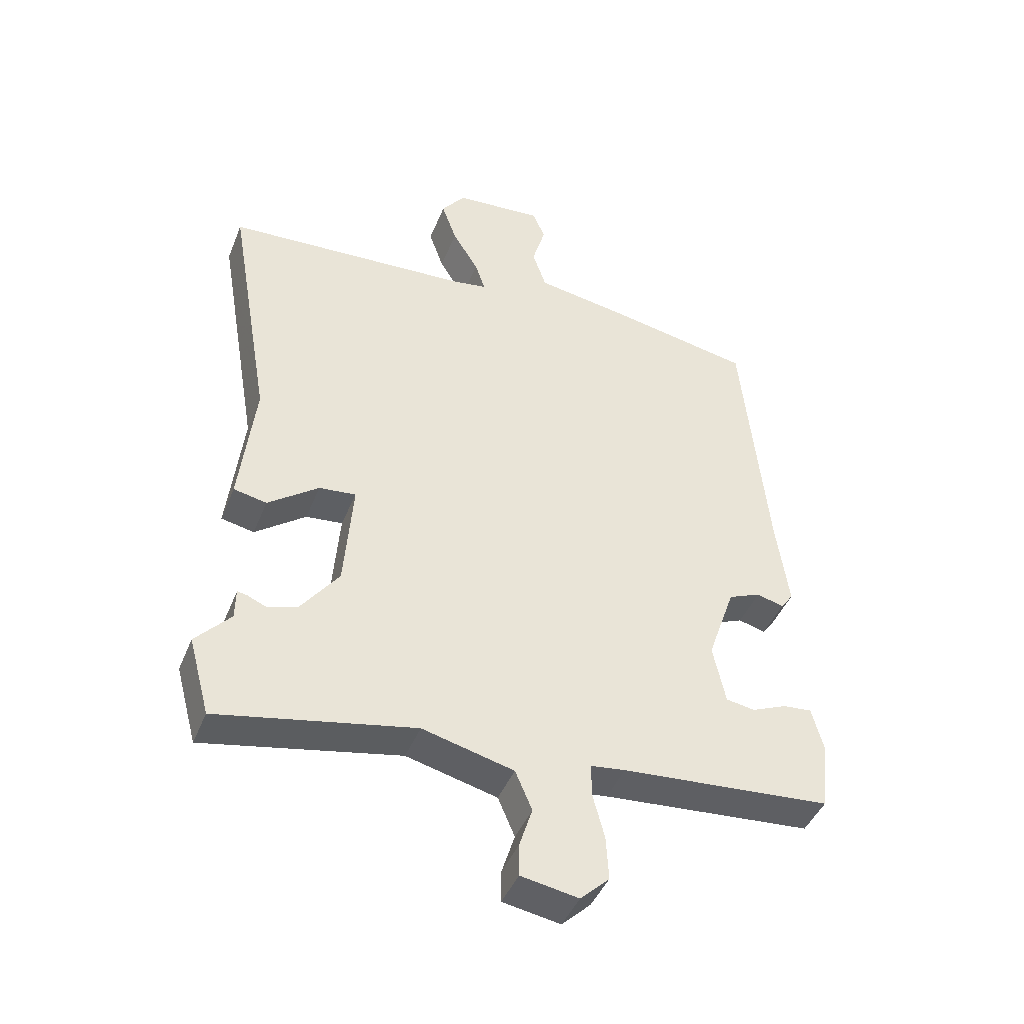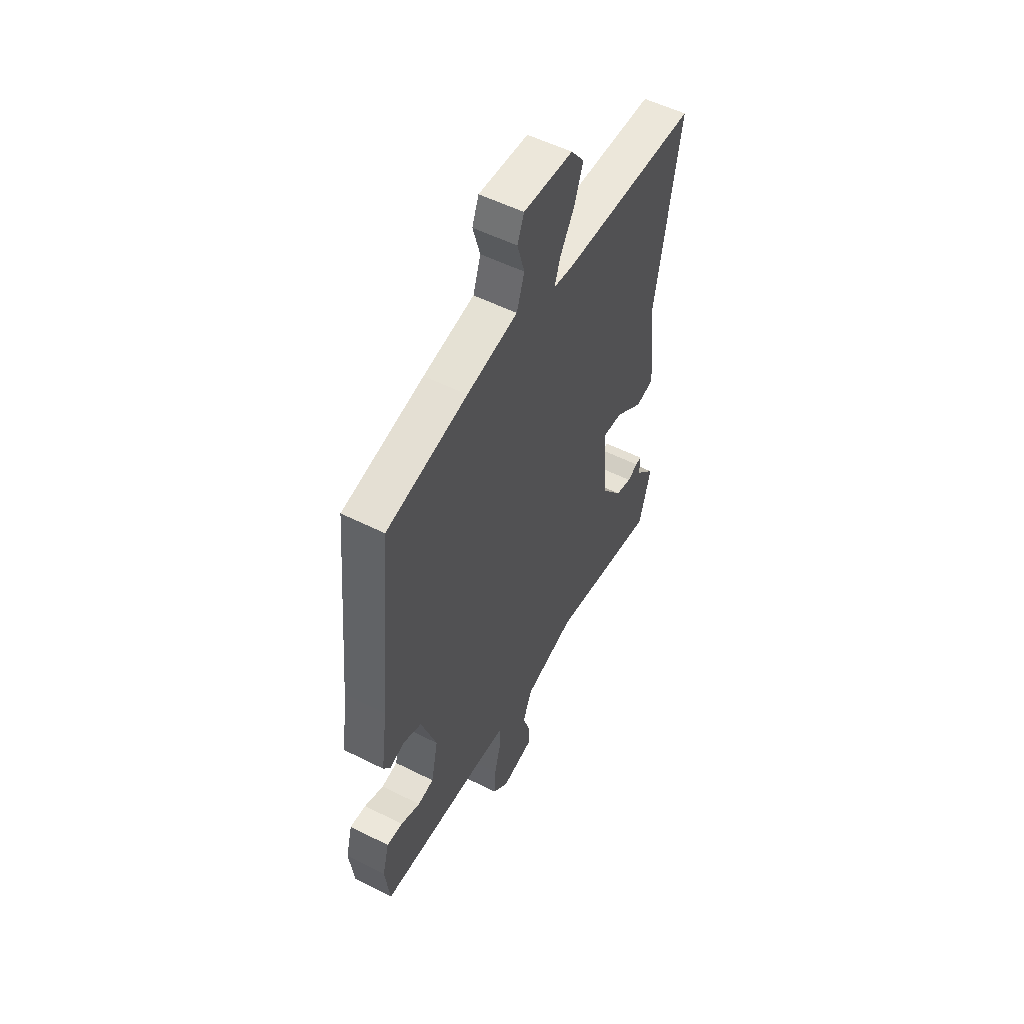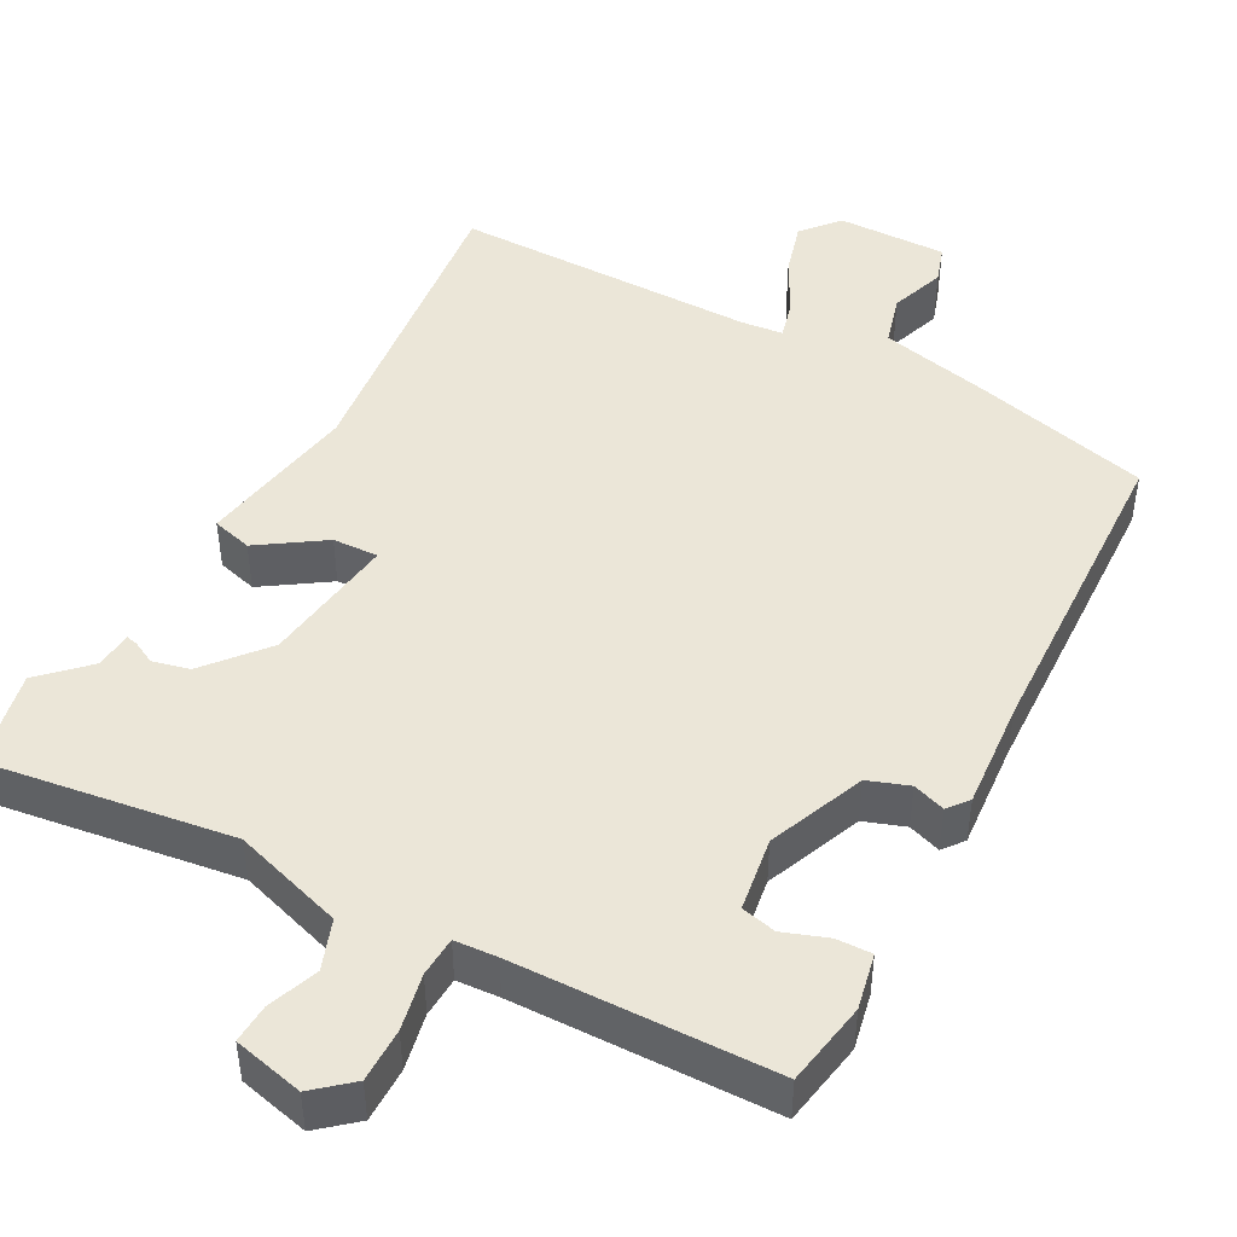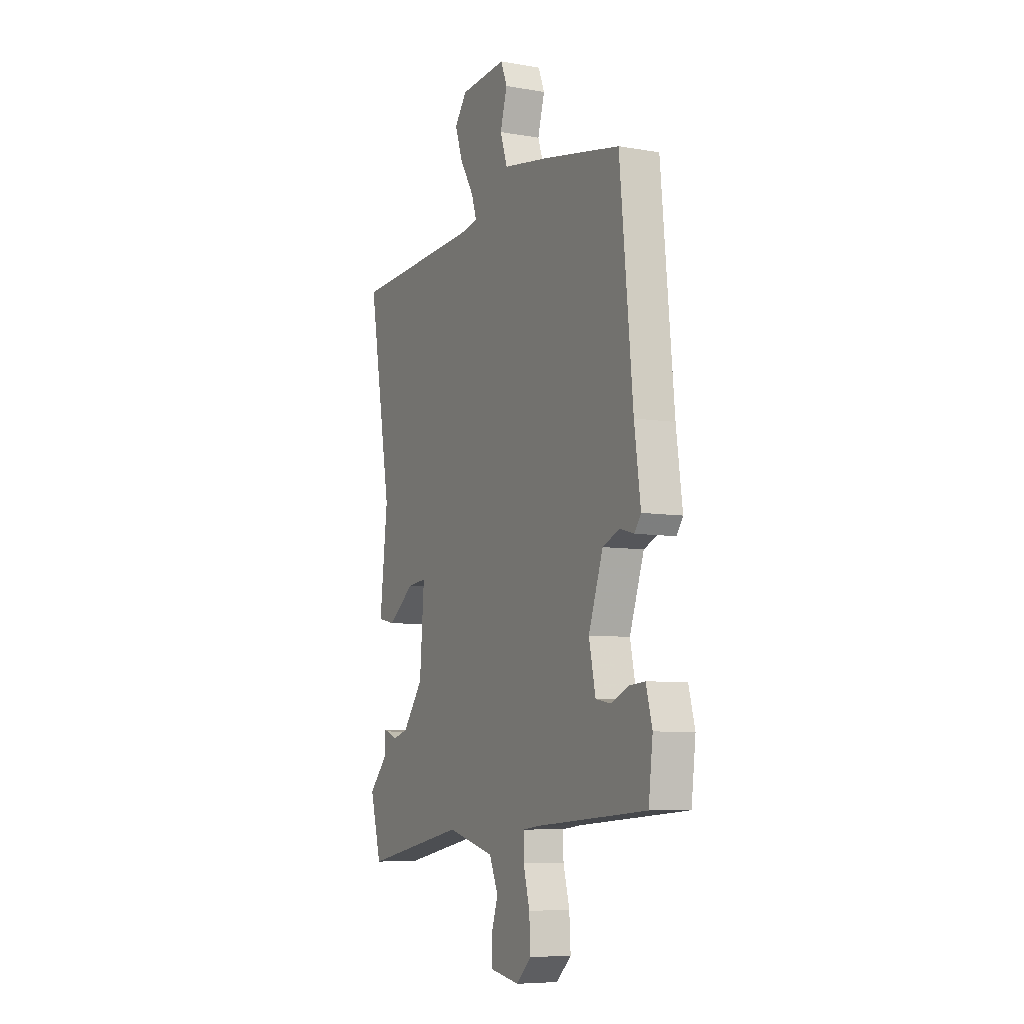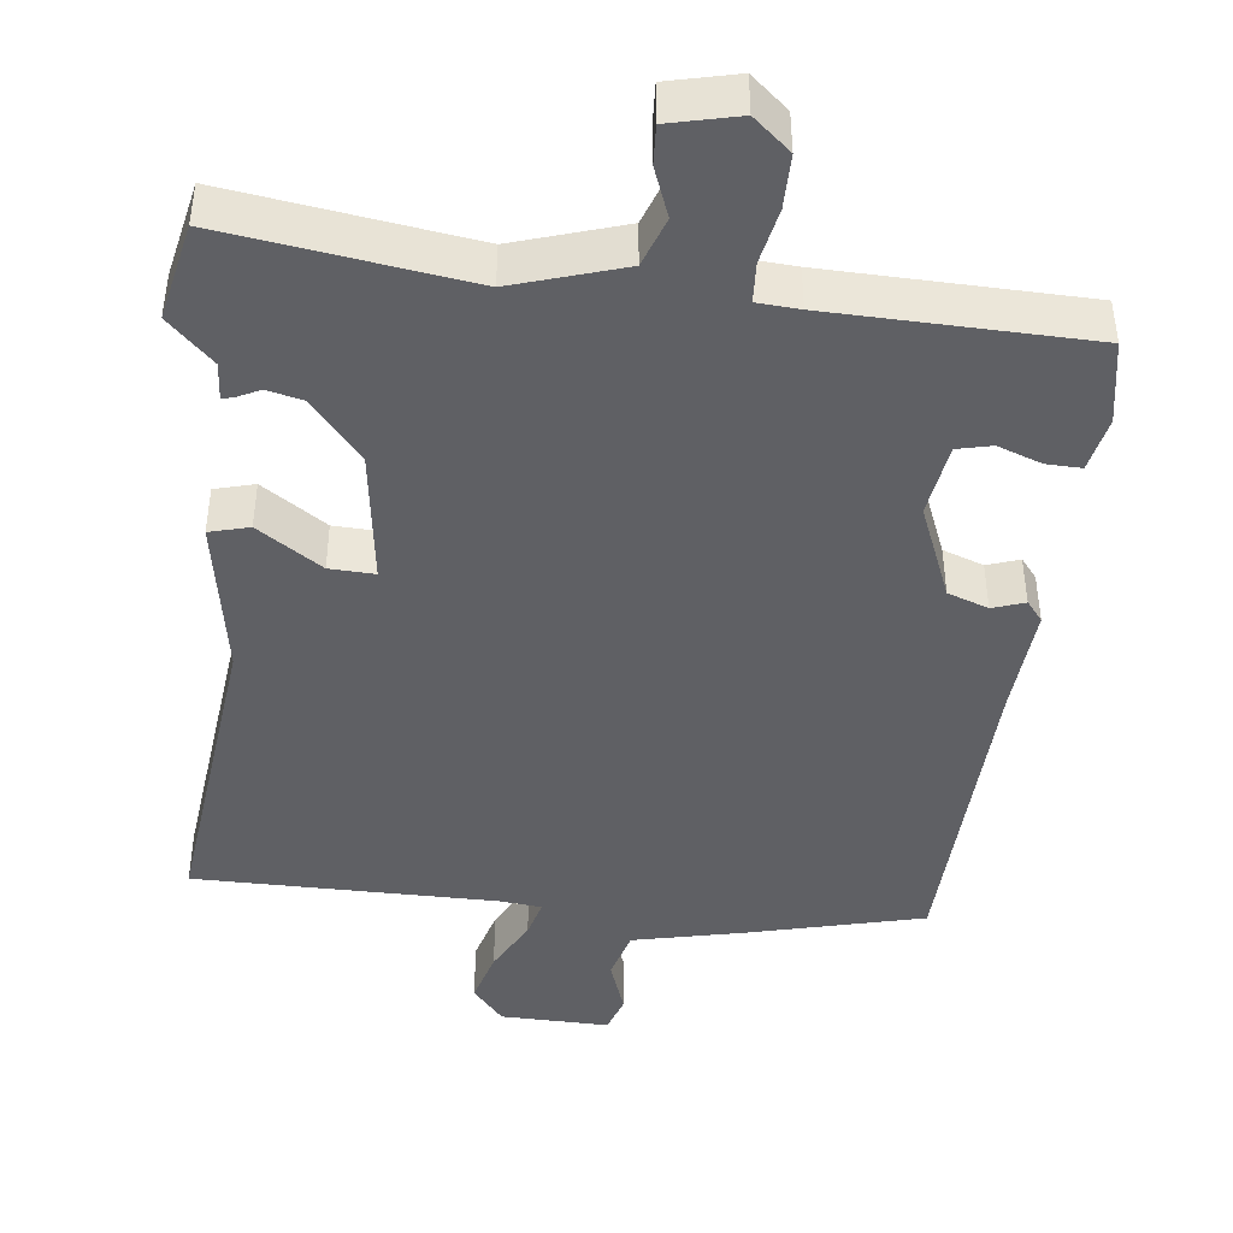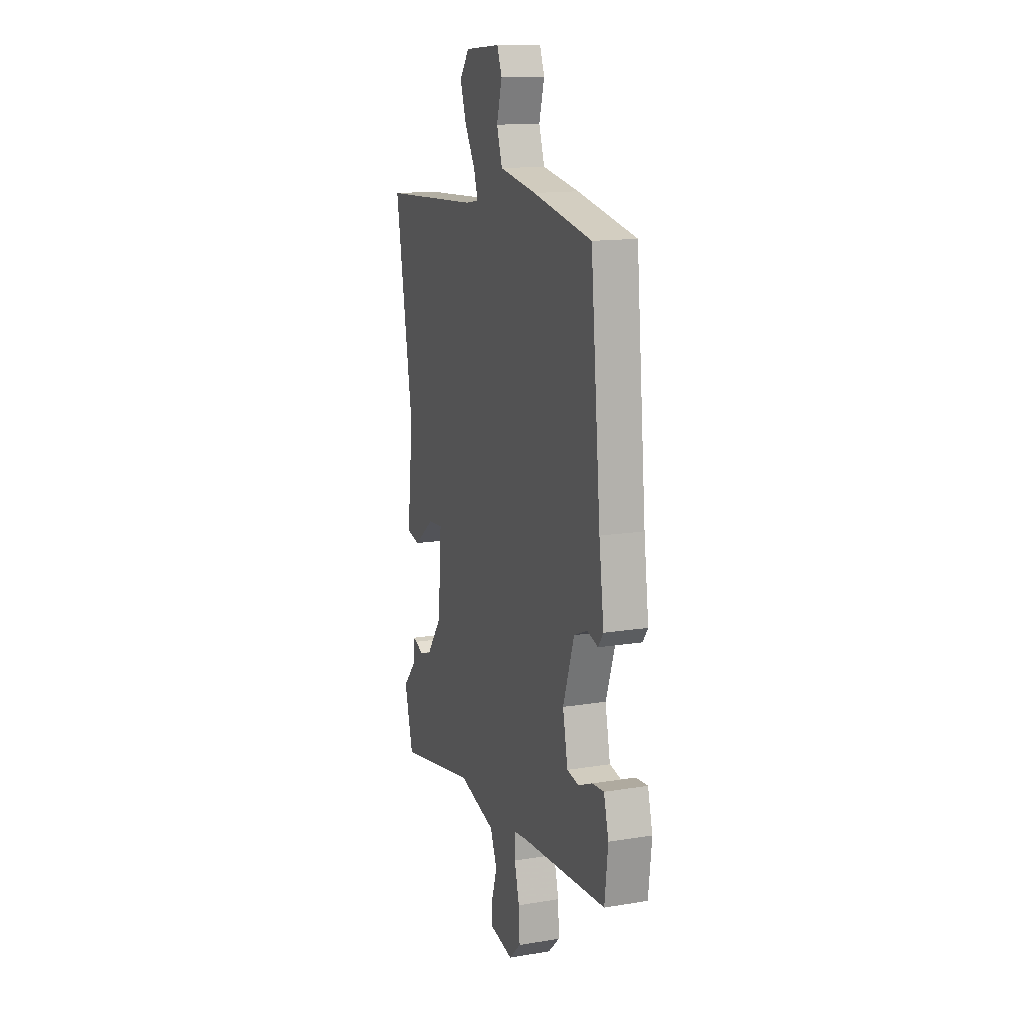
<metadata>
{"format":"obj","ext":"obj","renderer":"f3d","projection":"perspective","resolution":1024,"background":"white","views":[{"elev":-43.9,"azim":158.9,"up":"+Z"},{"elev":54.2,"azim":-61.9,"up":"+Z"},{"elev":46.4,"azim":-148.4,"up":"+Y"},{"elev":-7.2,"azim":-116.3,"up":"+Z"},{"elev":-44.0,"azim":176.7,"up":"+Y"},{"elev":14.4,"azim":-109.7,"up":"+Z"}]}
</metadata>
<code>
v 0.522 0.07 0.463
v 0.452 0.07 0.056
v 0.476 0.07 -0.155
v 0.423 0.07 -0.166
v 0.342 0.07 -0.105
v 0.283 0.07 -0.099
v 0.297 0.07 -0.276
v 0.359 0.07 -0.359
v 0.406 0.07 -0.373
v 0.436 0.07 -0.36
v 0.452 0.07 -0.357
v 0.453 0.07 -0.406
v 0.509 0.07 -0.467
v 0.475 0.07 -0.592
v 0.161 0.07 -0.529
v 0.015 0.07 -0.566
v -0.012 0.07 -0.629
v 0.009 0.07 -0.695
v 0.009 0.07 -0.746
v -0.083 0.07 -0.762
v -0.129 0.07 -0.718
v -0.125 0.07 -0.648
v -0.106 0.07 -0.576
v -0.106 0.07 -0.524
v -0.161 0.07 -0.517
v -0.497 0.07 -0.49
v -0.51 0.07 -0.38
v -0.491 0.07 -0.309
v -0.445 0.07 -0.313
v -0.389 0.07 -0.337
v -0.343 0.07 -0.329
v -0.323 0.07 -0.234
v -0.367 0.07 -0.106
v -0.419 0.07 -0.084
v -0.462 0.07 -0.096
v -0.482 0.07 -0.068
v -0.463 0.07 0.072
v -0.423 0.07 0.489
v -0.191 0.07 0.533
v -0.045 0.07 0.557
v -0.023 0.07 0.622
v -0.044 0.07 0.695
v -0.025 0.07 0.743
v 0.117 0.07 0.732
v 0.155 0.07 0.682
v 0.131 0.07 0.613
v 0.089 0.07 0.544
v 0.073 0.07 0.495
v 0.127 0.07 0.486
v 0.522 0 0.463
v 0.452 0 0.056
v 0.476 0 -0.155
v 0.423 0 -0.166
v 0.342 0 -0.105
v 0.283 0 -0.099
v 0.297 0 -0.276
v 0.359 0 -0.359
v 0.406 0 -0.373
v 0.436 0 -0.36
v 0.452 0 -0.357
v 0.453 0 -0.406
v 0.509 0 -0.467
v 0.475 0 -0.592
v 0.161 0 -0.529
v 0.015 0 -0.566
v -0.012 0 -0.629
v 0.009 0 -0.695
v 0.009 0 -0.746
v -0.083 0 -0.762
v -0.129 0 -0.718
v -0.125 0 -0.648
v -0.106 0 -0.576
v -0.106 0 -0.524
v -0.161 0 -0.517
v -0.497 0 -0.49
v -0.51 0 -0.38
v -0.491 0 -0.309
v -0.445 0 -0.313
v -0.389 0 -0.337
v -0.343 0 -0.329
v -0.323 0 -0.234
v -0.367 0 -0.106
v -0.419 0 -0.084
v -0.462 0 -0.096
v -0.482 0 -0.068
v -0.463 0 0.072
v -0.423 0 0.489
v -0.191 0 0.533
v -0.045 0 0.557
v -0.023 0 0.622
v -0.044 0 0.695
v -0.025 0 0.743
v 0.117 0 0.732
v 0.155 0 0.682
v 0.131 0 0.613
v 0.089 0 0.544
v 0.073 0 0.495
v 0.127 0 0.486
f 44 45 46 47
f 44 47 48
f 41 42 43 44
f 40 41 44 48
f 37 38 39 40
f 37 40 48
f 34 35 36 37
f 33 34 37 48
f 32 33 48 49
f 27 28 29 30
f 25 26 27 30
f 24 25 30 31
f 20 21 22 23
f 20 23 24
f 17 18 19 20
f 16 17 20 24
f 15 16 24 31
f 12 13 14 15
f 9 10 11 12
f 8 9 12 15
f 7 8 15 31
f 2 3 4 5
f 2 5 6
f 1 2 6
f 49 1 6
f 31 32 49
f 6 7 31 49
f 96 95 94 93
f 97 96 93
f 93 92 91 90
f 97 93 90 89
f 89 88 87 86
f 97 89 86
f 86 85 84 83
f 97 86 83 82
f 98 97 82 81
f 79 78 77 76
f 79 76 75 74
f 80 79 74 73
f 72 71 70 69
f 73 72 69
f 69 68 67 66
f 73 69 66 65
f 80 73 65 64
f 64 63 62 61
f 61 60 59 58
f 64 61 58 57
f 80 64 57 56
f 54 53 52 51
f 55 54 51
f 55 51 50
f 55 50 98
f 98 81 80
f 98 80 56 55
f 1 50 51 2
f 2 51 52 3
f 3 52 53 4
f 4 53 54 5
f 5 54 55 6
f 6 55 56 7
f 7 56 57 8
f 8 57 58 9
f 9 58 59 10
f 10 59 60 11
f 11 60 61 12
f 12 61 62 13
f 13 62 63 14
f 14 63 64 15
f 15 64 65 16
f 16 65 66 17
f 17 66 67 18
f 18 67 68 19
f 19 68 69 20
f 20 69 70 21
f 21 70 71 22
f 22 71 72 23
f 23 72 73 24
f 24 73 74 25
f 25 74 75 26
f 26 75 76 27
f 27 76 77 28
f 28 77 78 29
f 29 78 79 30
f 30 79 80 31
f 31 80 81 32
f 32 81 82 33
f 33 82 83 34
f 34 83 84 35
f 35 84 85 36
f 36 85 86 37
f 37 86 87 38
f 38 87 88 39
f 39 88 89 40
f 40 89 90 41
f 41 90 91 42
f 42 91 92 43
f 43 92 93 44
f 44 93 94 45
f 45 94 95 46
f 46 95 96 47
f 47 96 97 48
f 48 97 98 49
f 49 98 50 1

</code>
